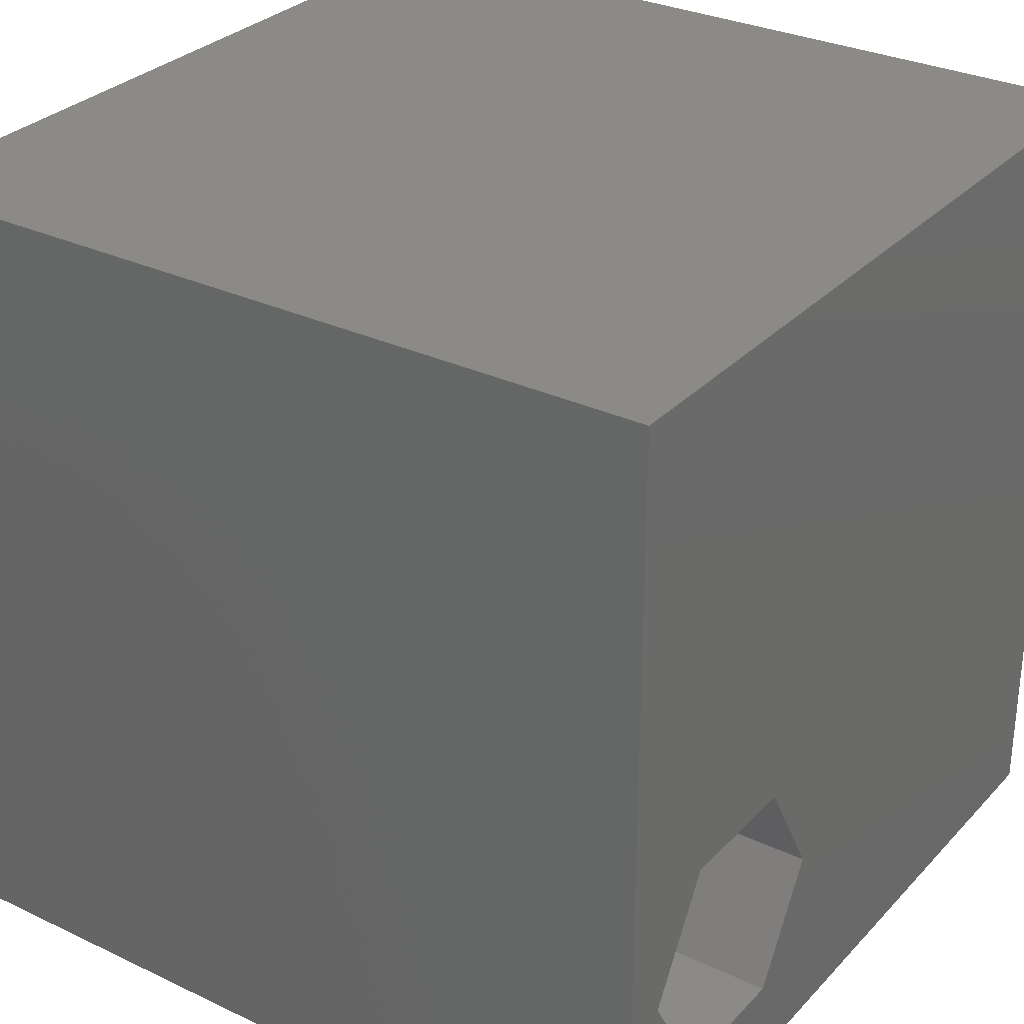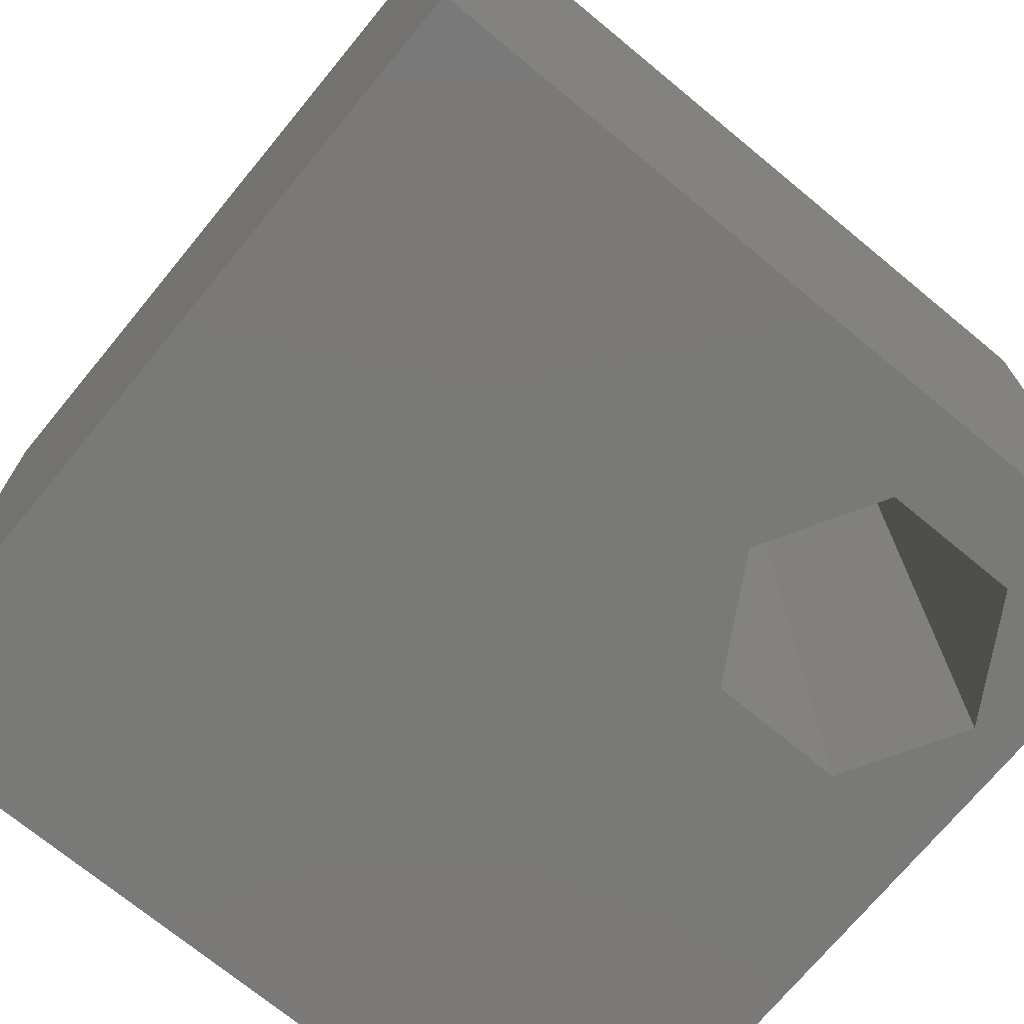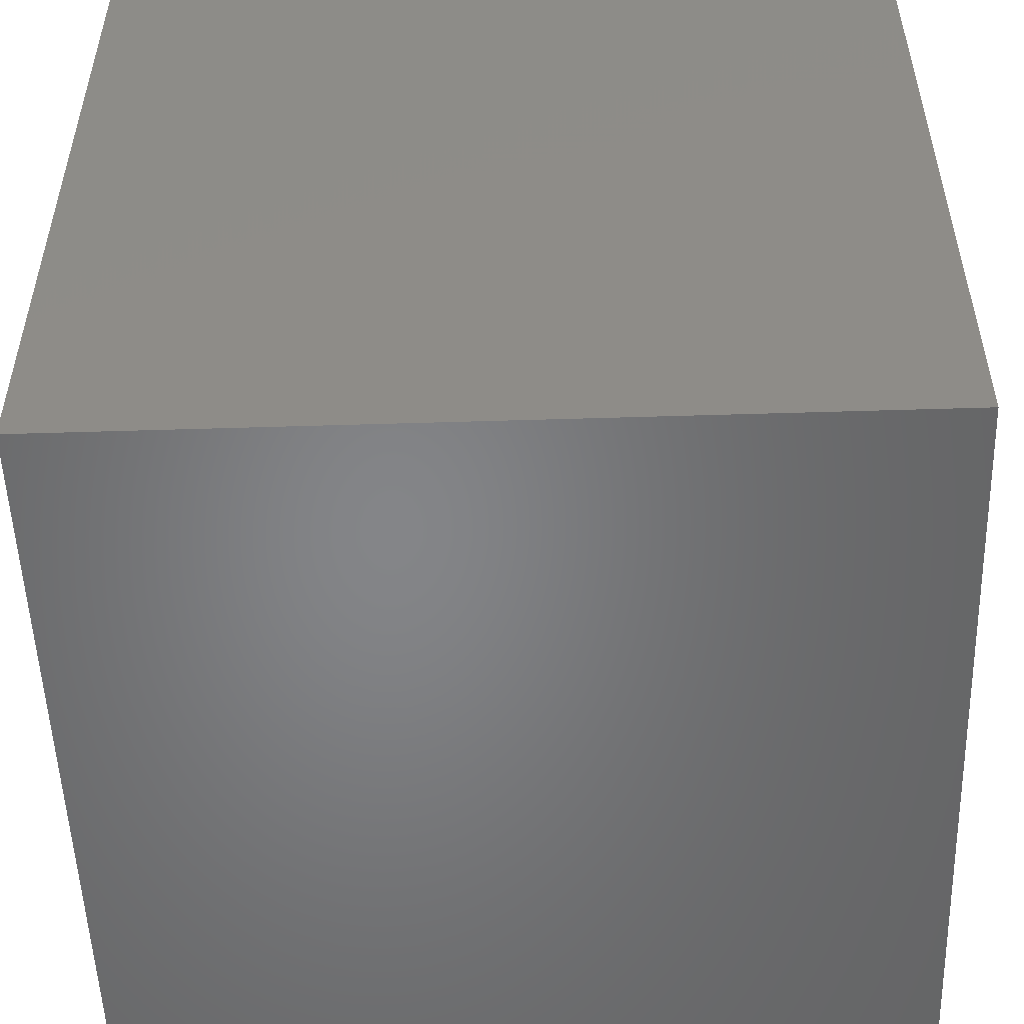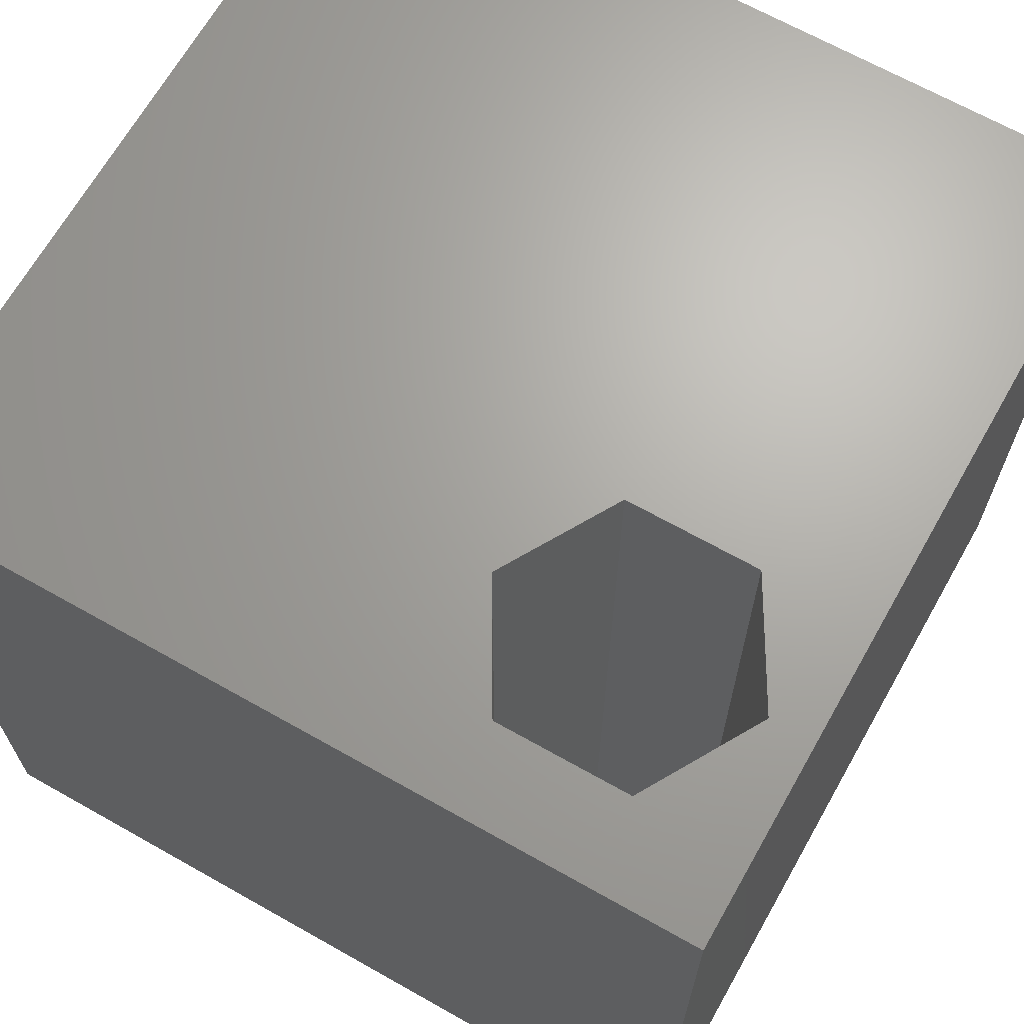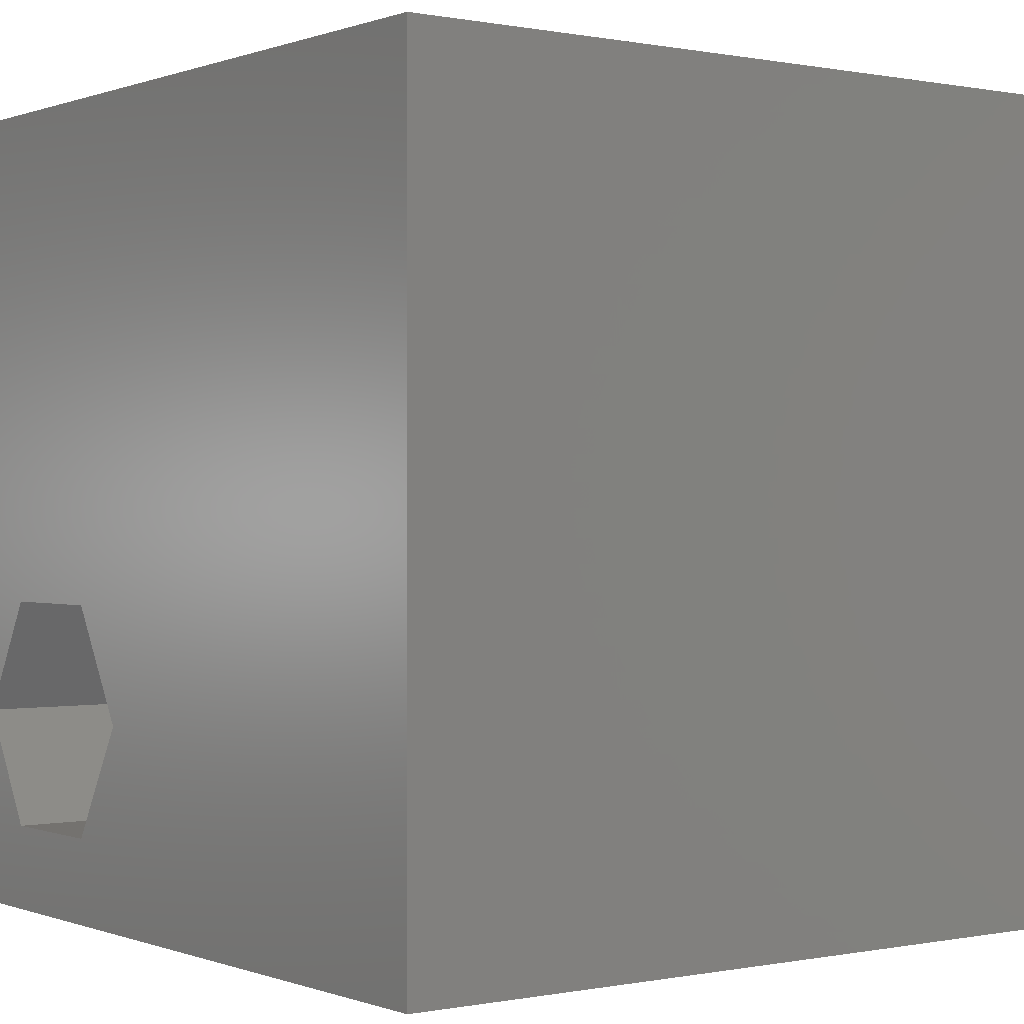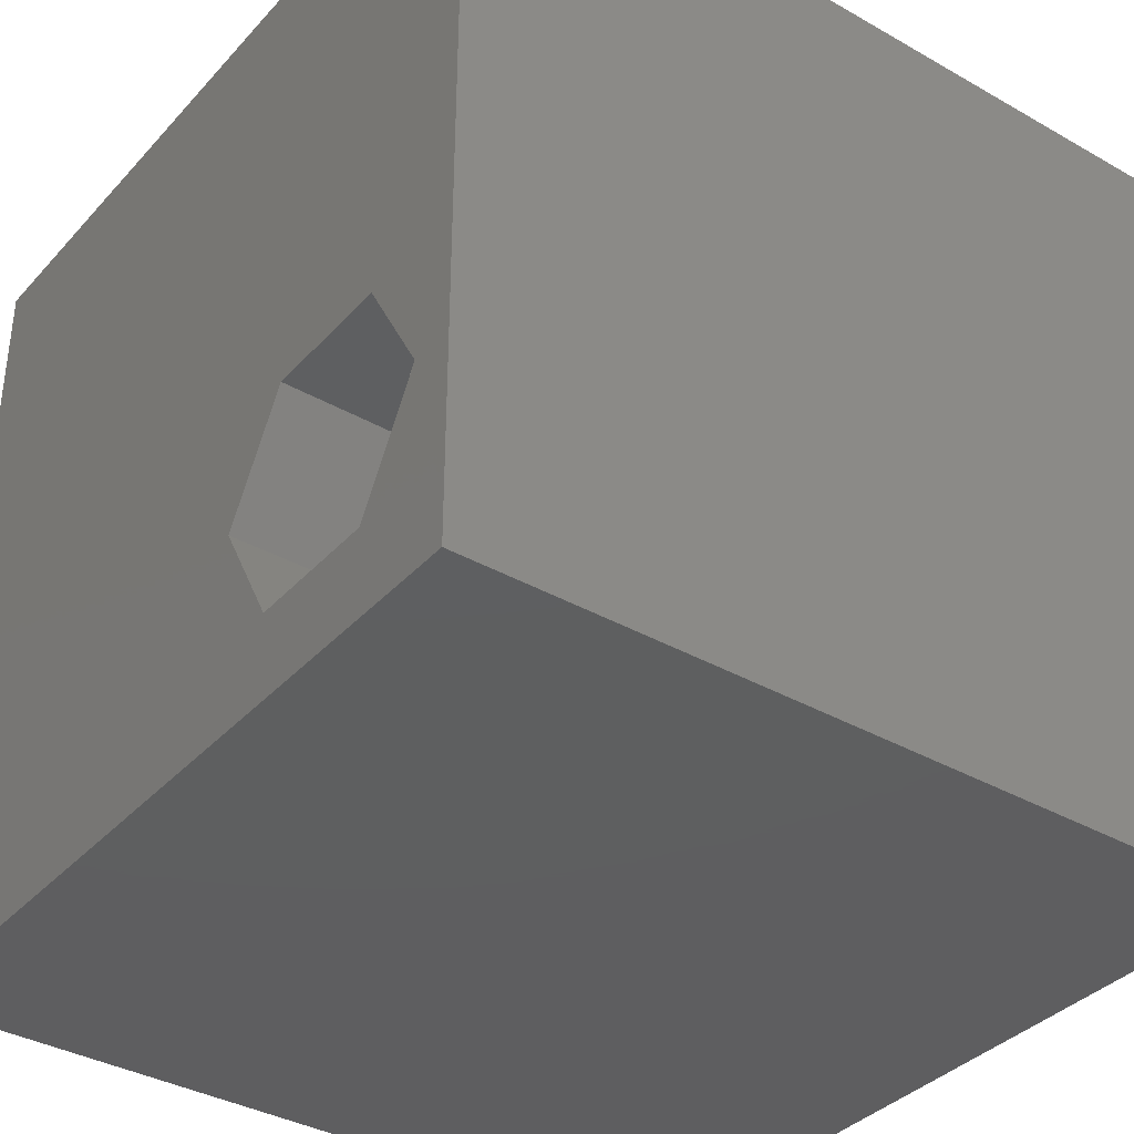
<metadata>
{"format":"stl","ext":"stl","renderer":"f3d","projection":"perspective","resolution":1024,"background":"white","views":[{"elev":30.3,"azim":124.5,"up":"+Y"},{"elev":-72.2,"azim":-39.5,"up":"+Z"},{"elev":-52.4,"azim":91.9,"up":"+Y"},{"elev":67.1,"azim":29.5,"up":"+Z"},{"elev":0.1,"azim":-126.5,"up":"+Y"},{"elev":-36.7,"azim":53.6,"up":"+Y"}]}
</metadata>
<code>
# stl→obj: 20 verts, 40 faces
v 0 10 10
v 0 10 0
v 0 0 10
v 0 0 0
v 9.453 2.46 10
v 10 0 10
v 10 10 10
v 8.637 1.048 10
v 7.007 1.048 10
v 6.191 2.46 10
v 7.007 3.873 10
v 8.637 3.873 10
v 10 10 0
v 10 0 0
v 7.007 1.048 0
v 8.637 1.048 0
v 9.453 2.46 0
v 8.637 3.873 0
v 7.007 3.873 0
v 6.191 2.46 0
f 1 2 3
f 3 2 4
f 5 6 7
f 5 8 6
f 6 8 9
f 6 9 3
f 3 9 10
f 3 10 1
f 1 10 11
f 1 11 7
f 7 11 12
f 7 12 5
f 13 7 14
f 14 7 6
f 14 4 15
f 15 16 14
f 14 16 17
f 14 17 13
f 13 17 18
f 13 18 2
f 2 18 19
f 2 19 4
f 4 19 20
f 4 20 15
f 7 13 1
f 1 13 2
f 14 6 4
f 4 6 3
f 20 19 10
f 10 19 11
f 19 18 11
f 11 18 12
f 18 17 12
f 12 17 5
f 17 16 5
f 5 16 8
f 16 15 8
f 8 15 9
f 15 20 9
f 9 20 10

</code>
